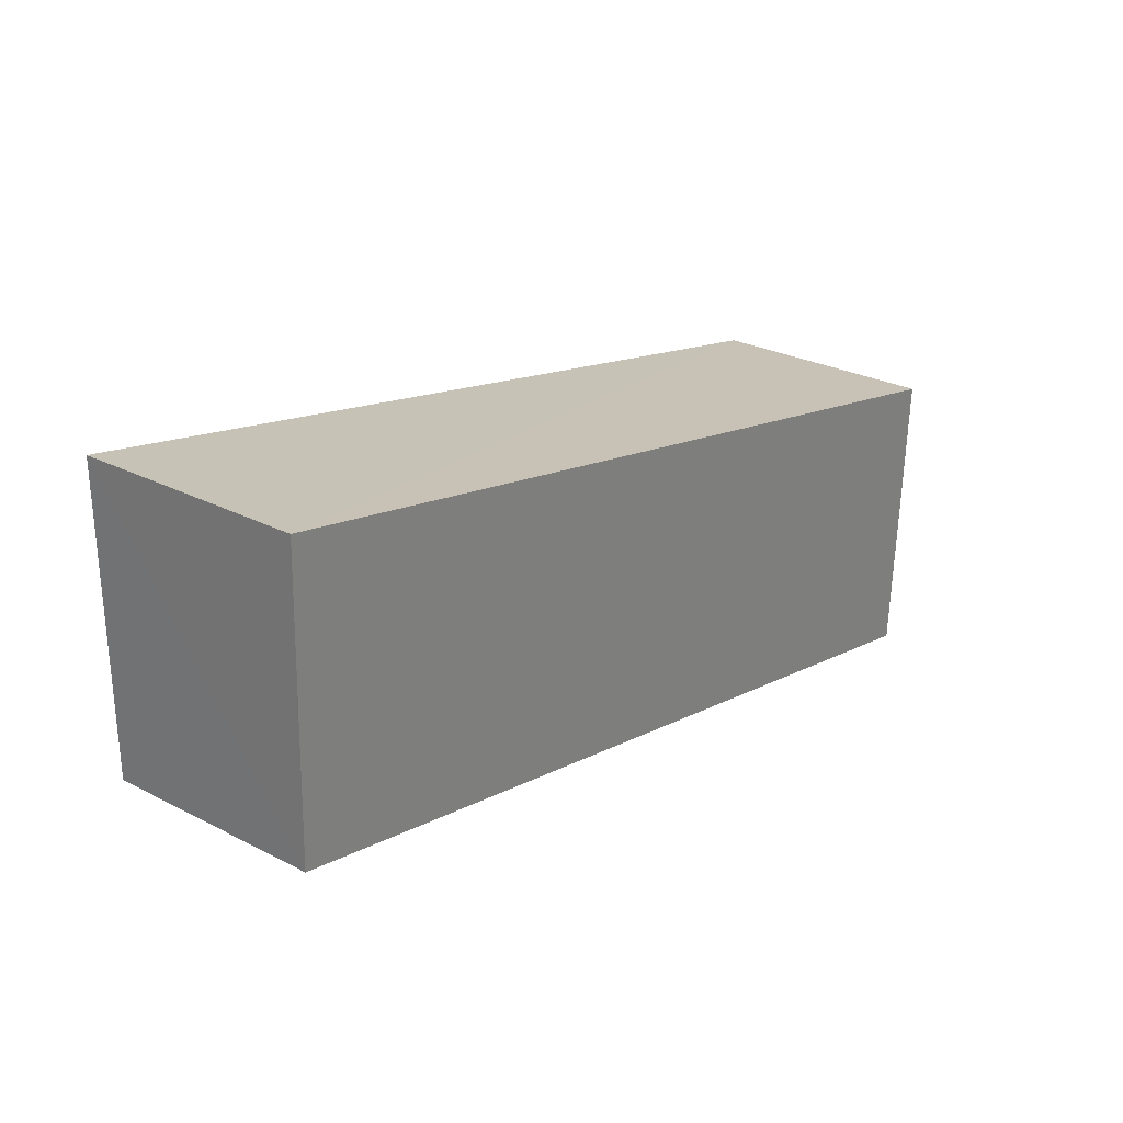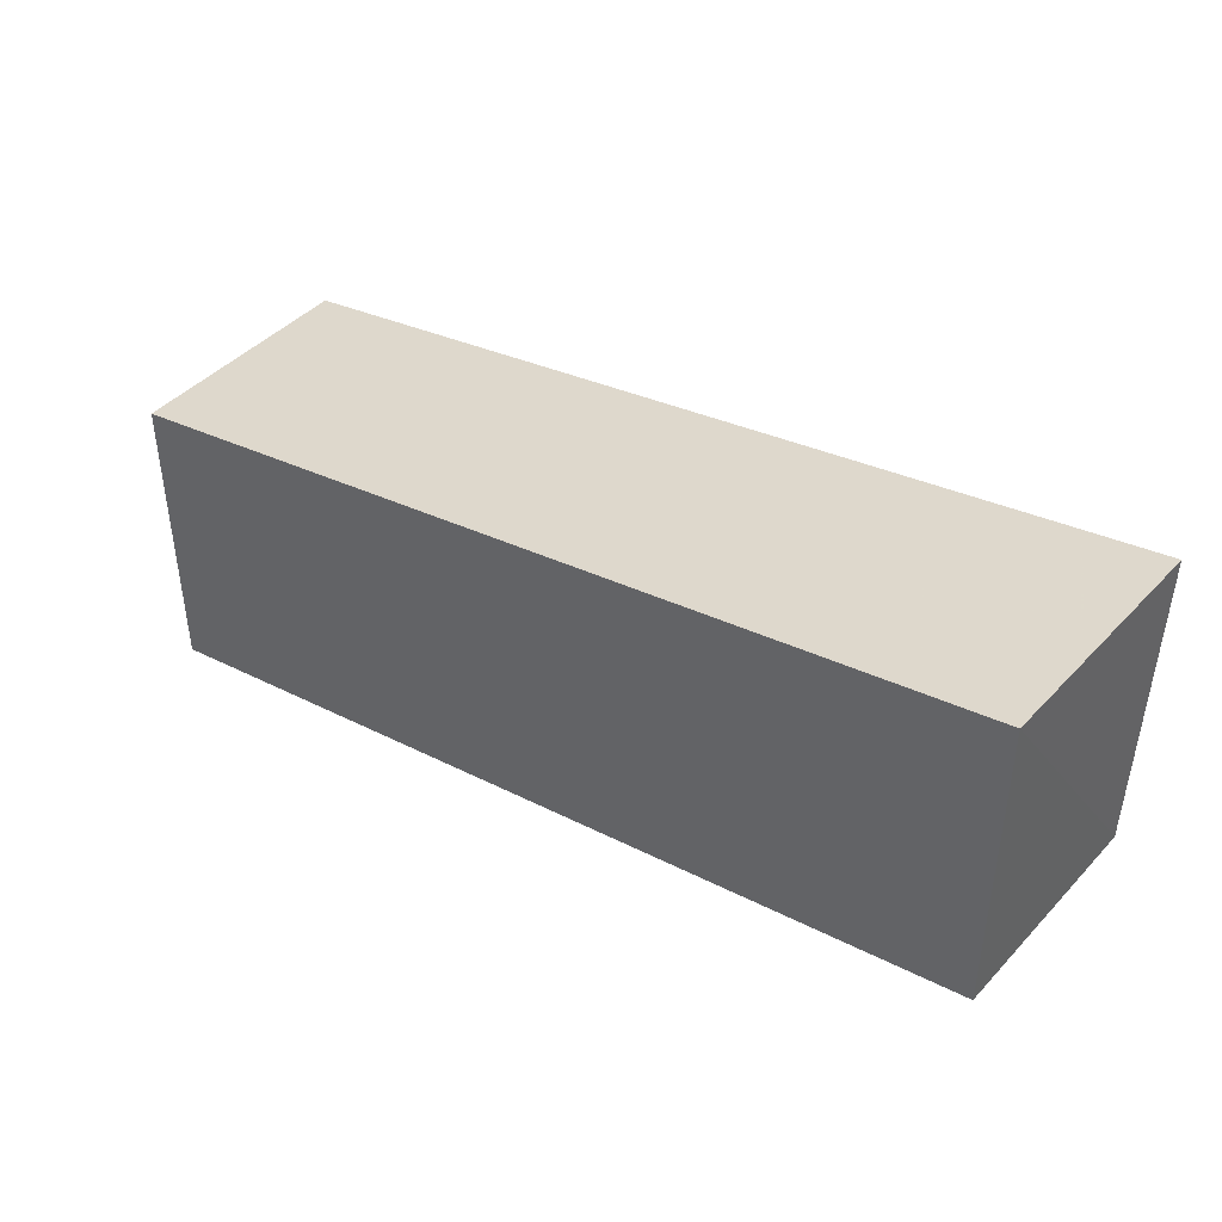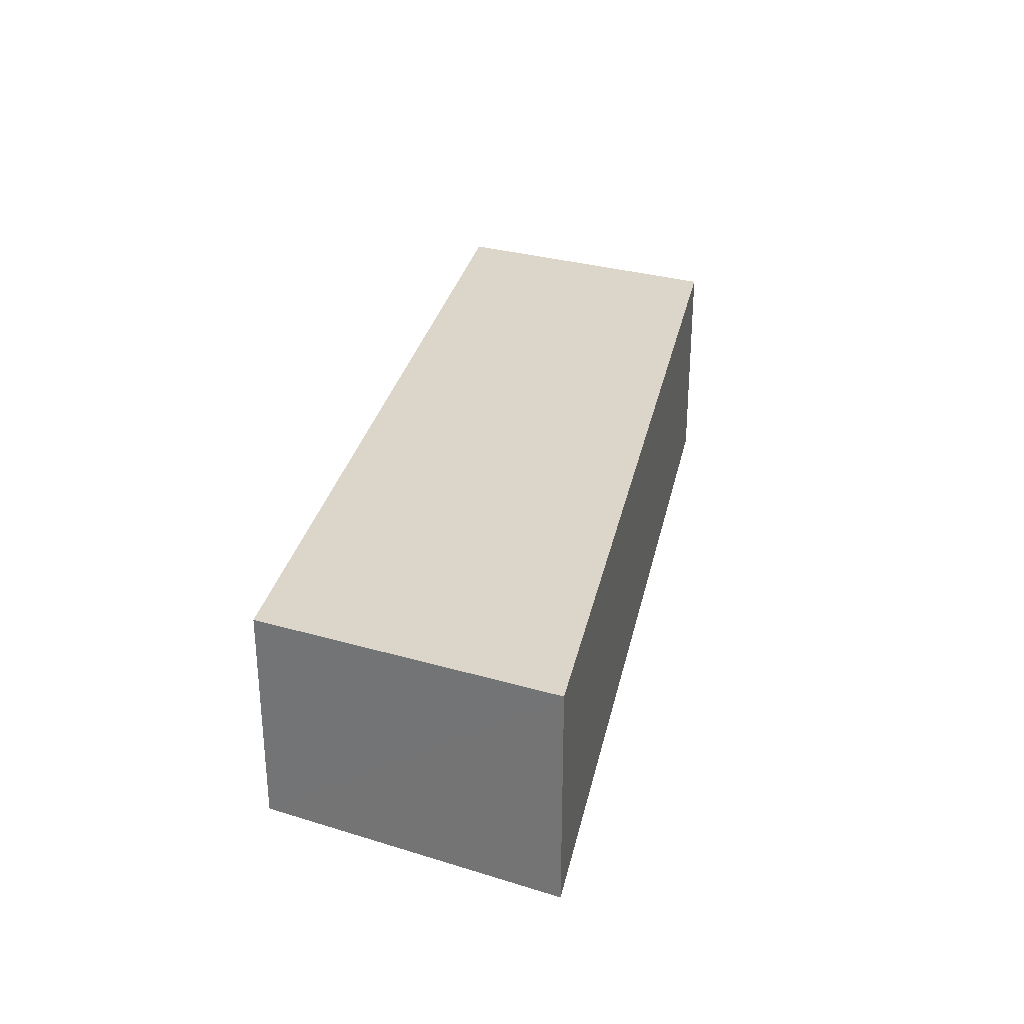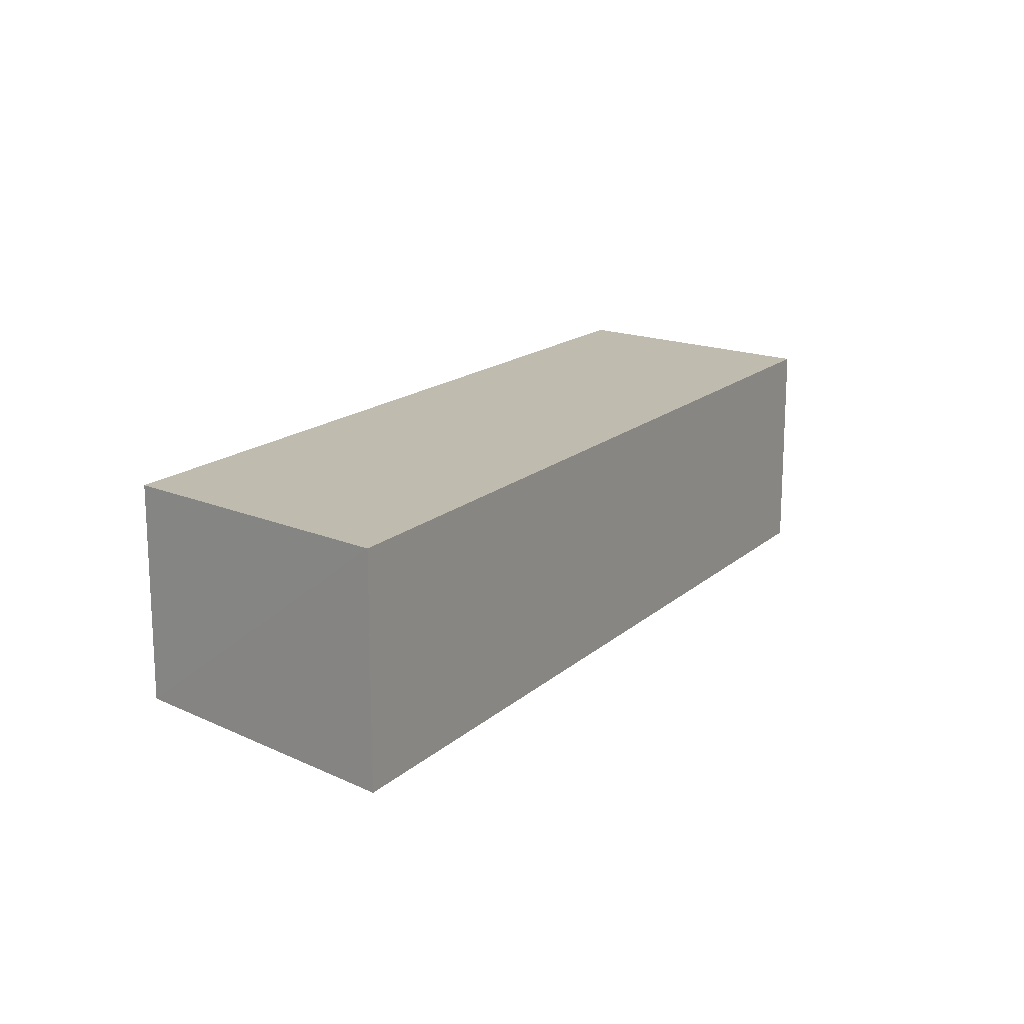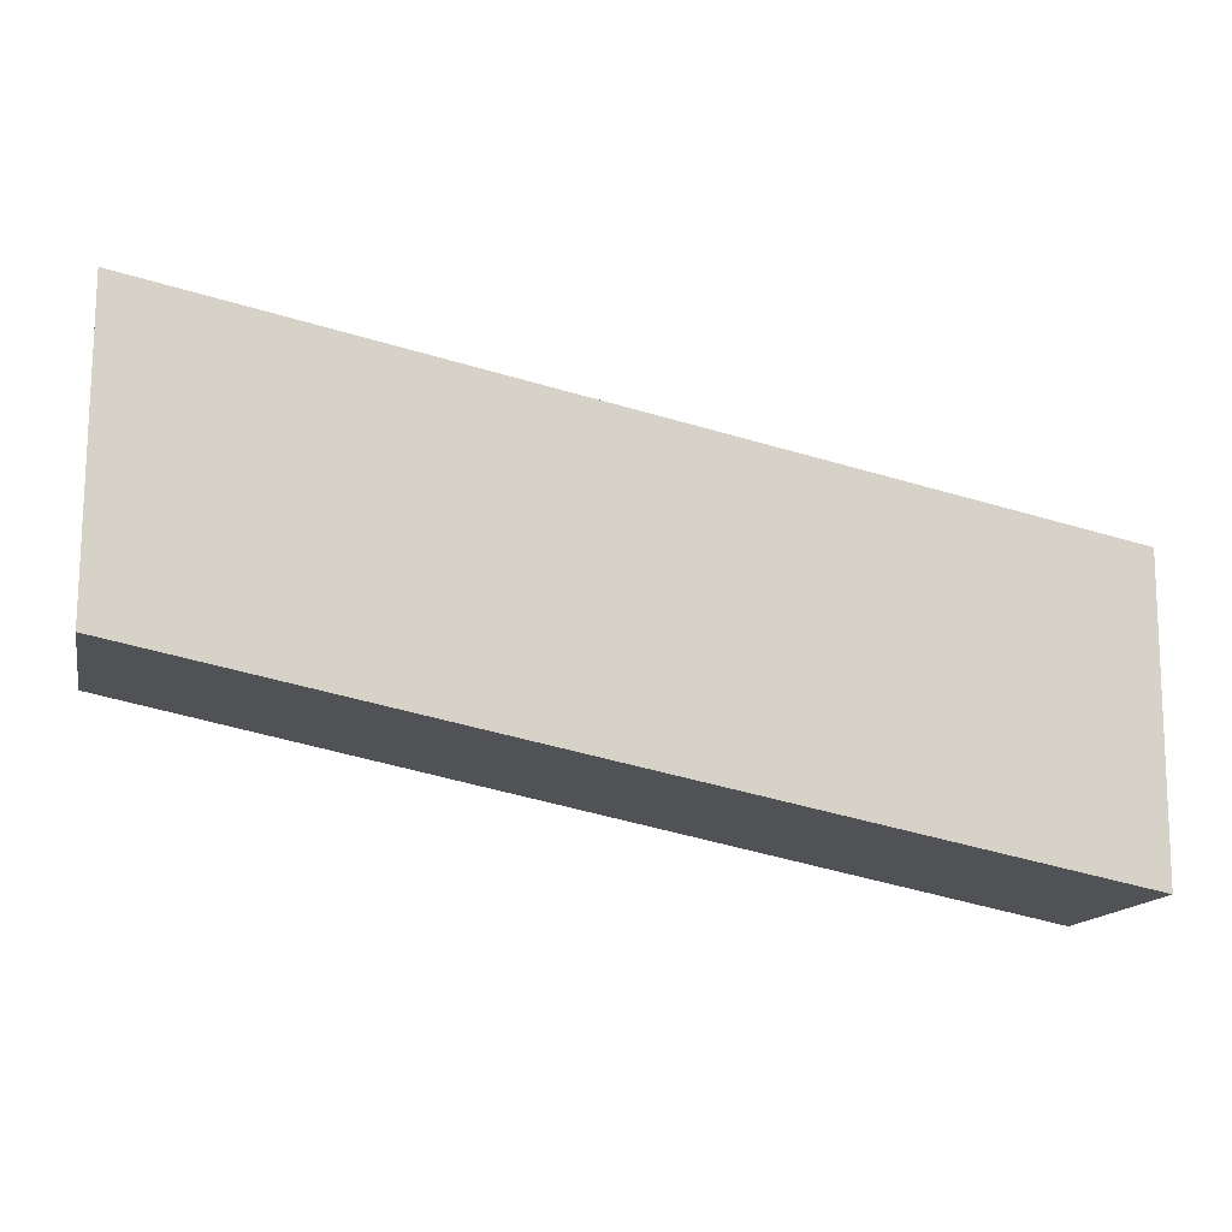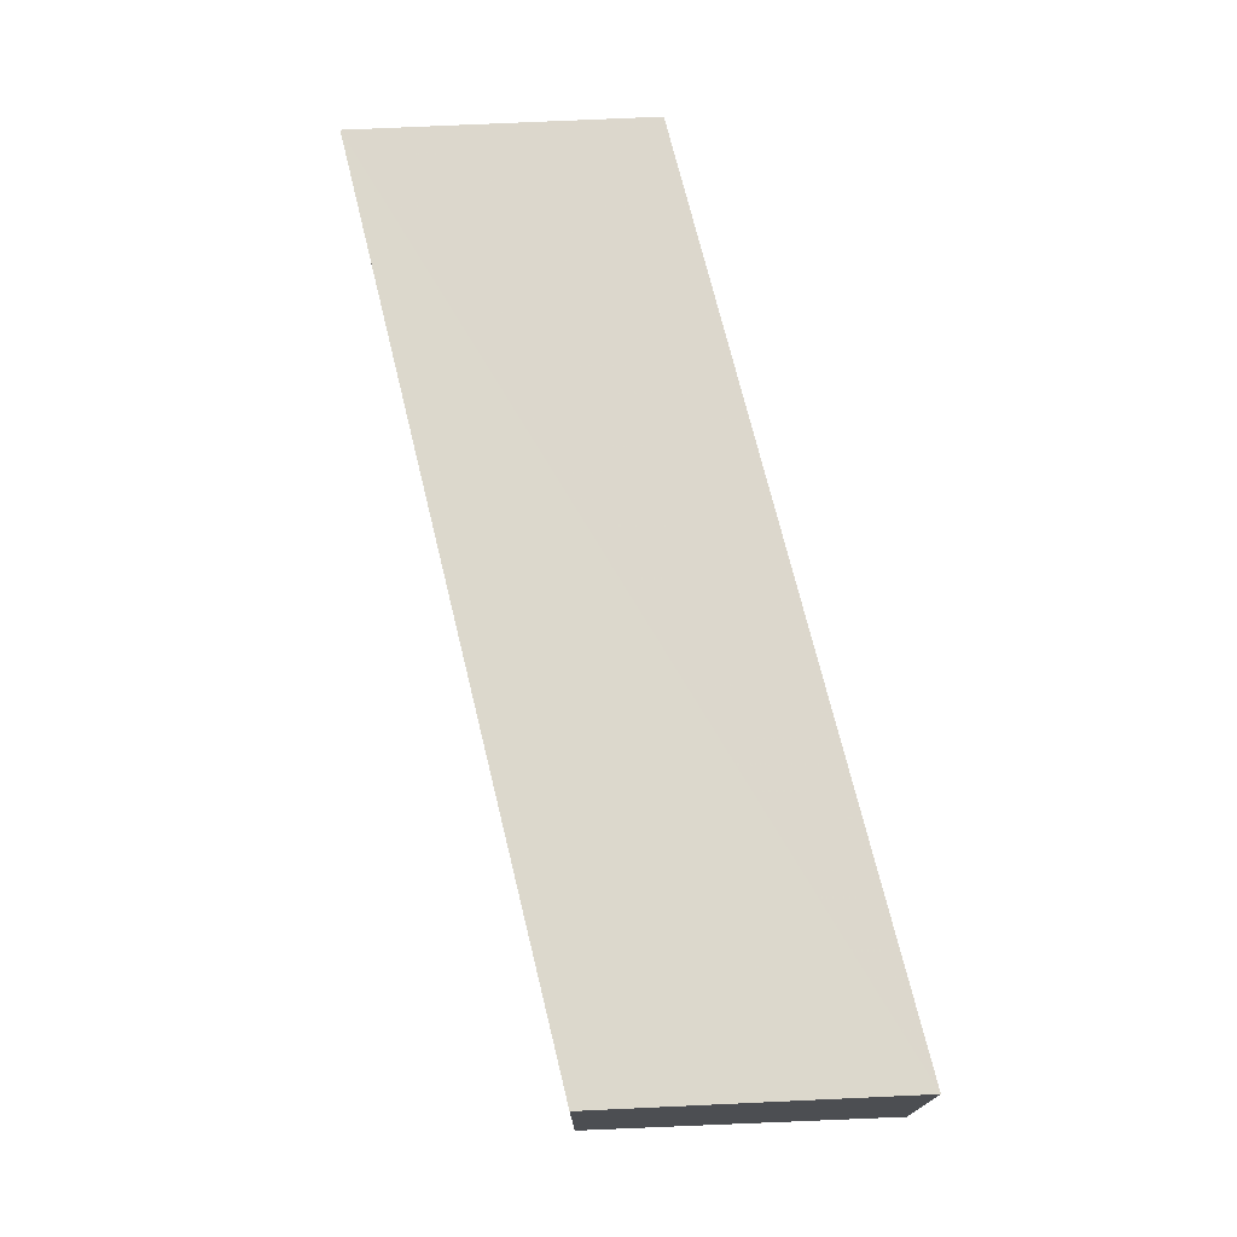
<metadata>
{"format":"obj","ext":"obj","renderer":"f3d","projection":"perspective","resolution":1024,"background":"white","views":[{"elev":27.2,"azim":128.4,"up":"+Y"},{"elev":43.4,"azim":39.3,"up":"+Y"},{"elev":29.8,"azim":113.1,"up":"+Z"},{"elev":16.2,"azim":131.7,"up":"+Z"},{"elev":-14.4,"azim":167.9,"up":"+Y"},{"elev":72.7,"azim":-92.5,"up":"+Z"}]}
</metadata>
<code>
v -100716 -8.876e+04 2.423
v -100716 -8.876e+04 2.423
v -100716 -8.876e+04 2.423
v -100716 -8.876e+04 2.423
v -100716 -8.876e+04 2.423
v -100716 -8.876e+04 3.138
v -100716 -8.876e+04 2.4
v -100716 -8.876e+04 2.423
v -100716 -8.876e+04 3.138
v -100716 -8.876e+04 2.423
v -100716 -8.876e+04 3.138
v -100716 -8.876e+04 3.138
v -100716 -8.876e+04 3.138
v -100716 -8.876e+04 2.423
v -100716 -8.876e+04 2.423
v -100716 -8.876e+04 3.138
v -100716 -8.876e+04 2.423
v -100719 -8.876e+04 3.138
v -100716 -8.876e+04 3.138
v -100716 -8.876e+04 2.423
v -100719 -8.876e+04 3.138
v -100716 -8.876e+04 2.423
v -100719 -8.876e+04 2.406
v -100719 -8.876e+04 3.138
v -100716 -8.876e+04 2.423
v -100716 -8.876e+04 3.138
v -100716 -8.876e+04 2.423
v -100716 -8.876e+04 2.423
v -100716 -8.876e+04 2.423
v -100716 -8.876e+04 2.4
v -100719 -8.876e+04 2.383
v -100716 -8.876e+04 2.423
v -100716 -8.876e+04 2.4
v -100716 -8.876e+04 2.423
v -100716 -8.876e+04 2.423
v -100716 -8.876e+04 2.4
v -100716 -8.876e+04 2.423
v -100719 -8.876e+04 2.383
v -100719 -8.876e+04 2.406
v -100716 -8.876e+04 2.423
v -100719 -8.876e+04 3.138
v -100719 -8.876e+04 3.138
v -100716 -8.876e+04 3.138
v -100719 -8.876e+04 3.138
v -100719 -8.876e+04 3.138
v -100716 -8.876e+04 3.138
v -100716 -8.876e+04 3.138
v -100719 -8.876e+04 3.138
v -100719 -8.876e+04 2.406
v -100719 -8.876e+04 2.383
v -100719 -8.876e+04 3.138
v -100719 -8.876e+04 2.406
v -100719 -8.876e+04 3.138
v -100719 -8.876e+04 2.383
v -100719 -8.876e+04 3.138
v -100719 -8.876e+04 3.138
v -100719 -8.876e+04 2.383
v -100716 -8.876e+04 2.4
v -100719 -8.876e+04 3.138
v -100719 -8.876e+04 2.383
v -100719 -8.876e+04 3.138
v -100716 -8.876e+04 2.4
v -100716 -8.876e+04 3.138
v -100719 -8.876e+04 3.138
f 1 2 3 4
f 5 6 7 8
f 9 10 11 12
f 13 14 15 16
f 17 18 19 20
f 21 22 23 24
f 25 26 27 28
f 29 30 31 32
f 33 34 35 36
f 37 38 39 40
f 41 42 43 44
f 45 46 47 48
f 49 50 51 52
f 53 54 55 56
f 57 58 59 60
f 61 62 63 64

</code>
